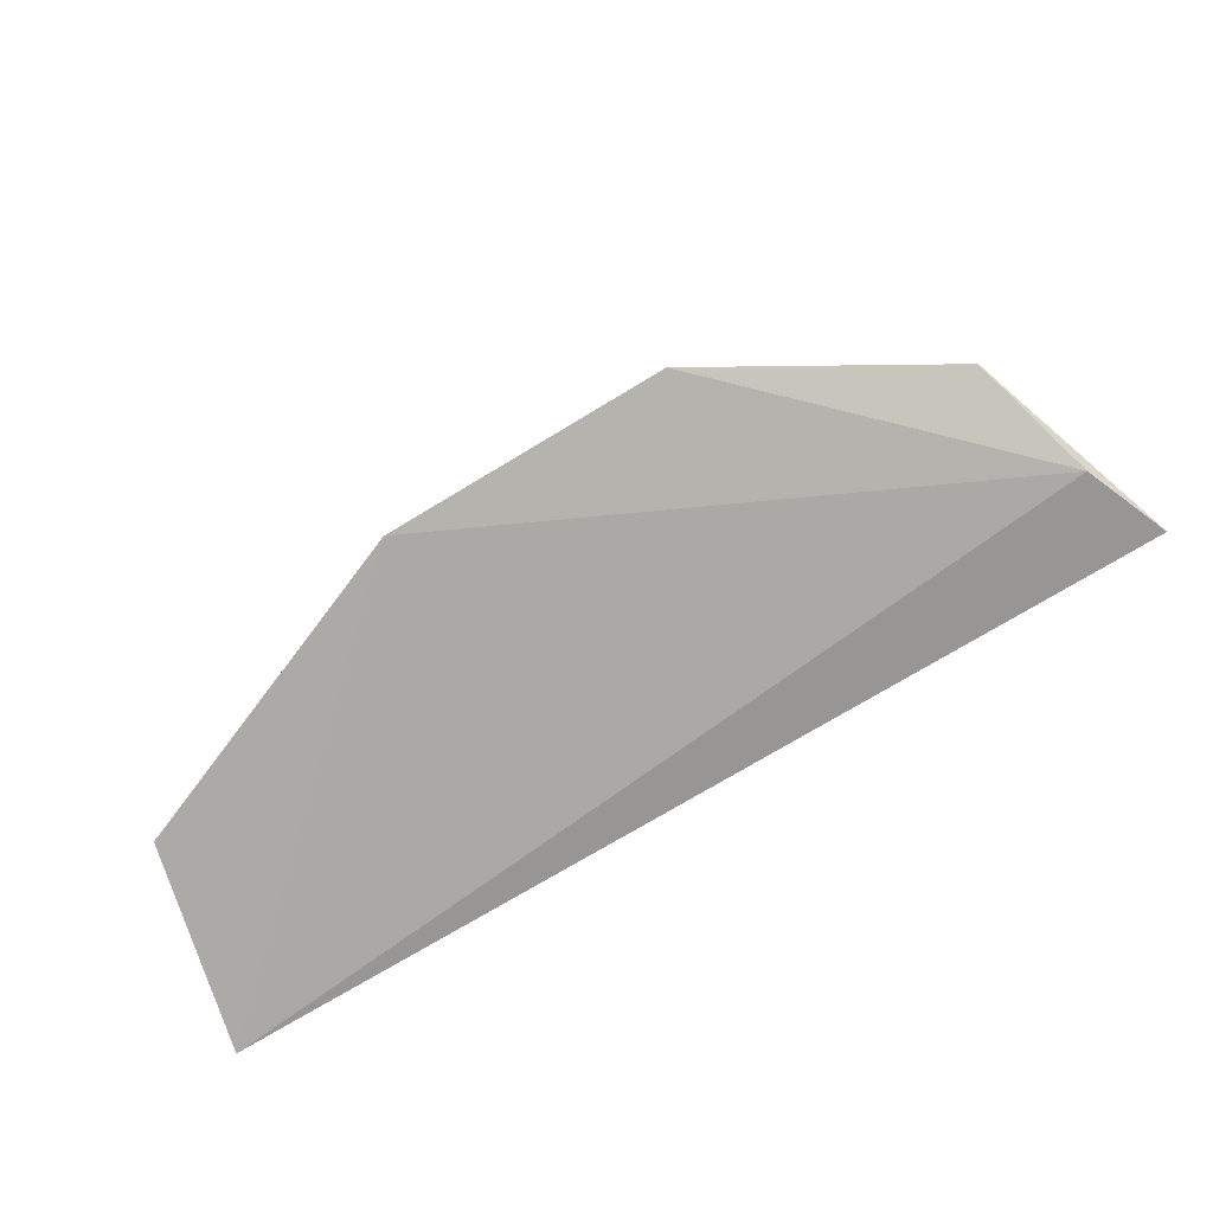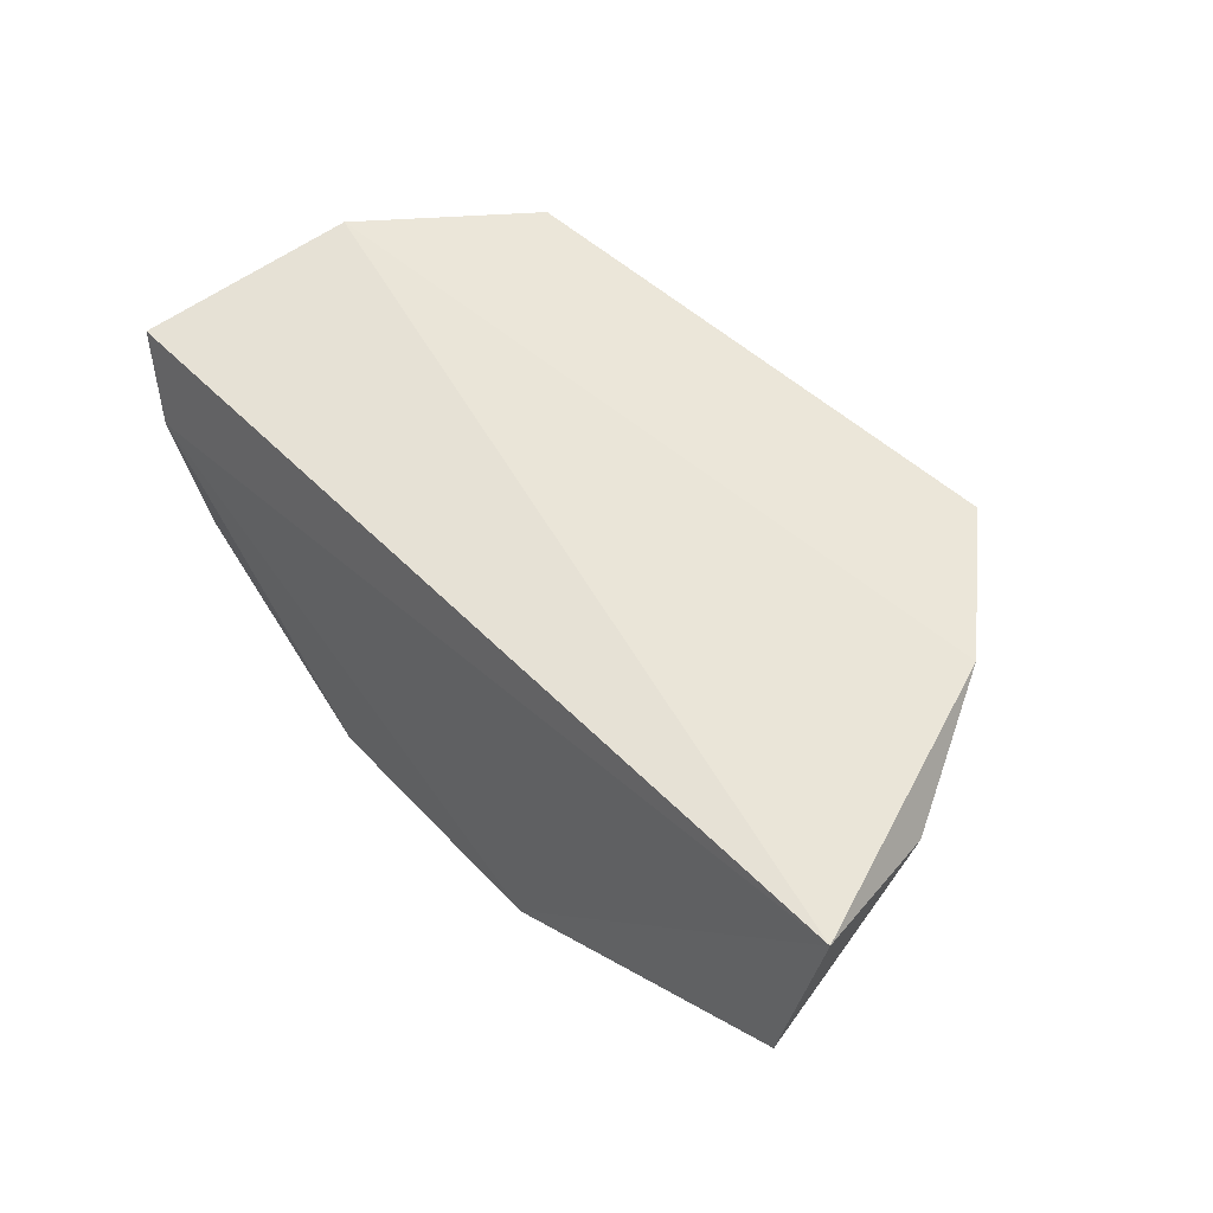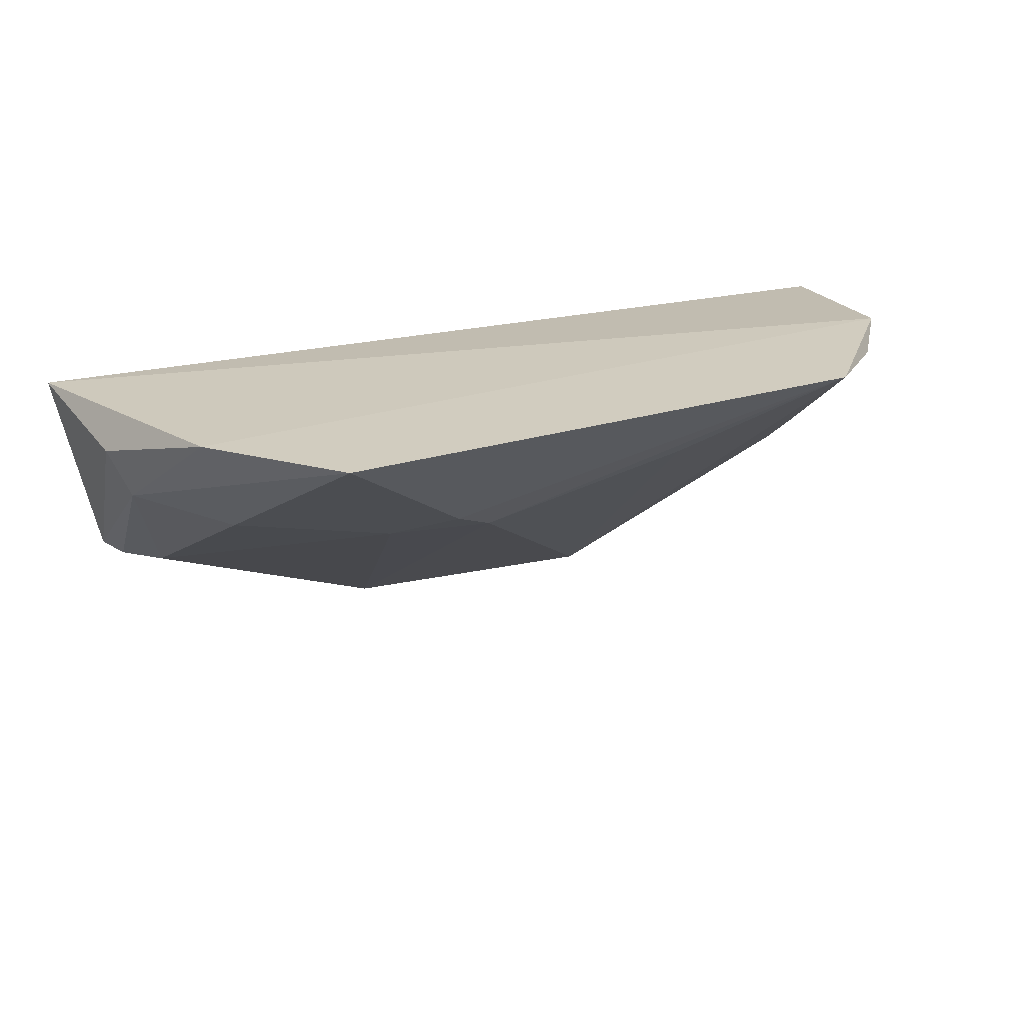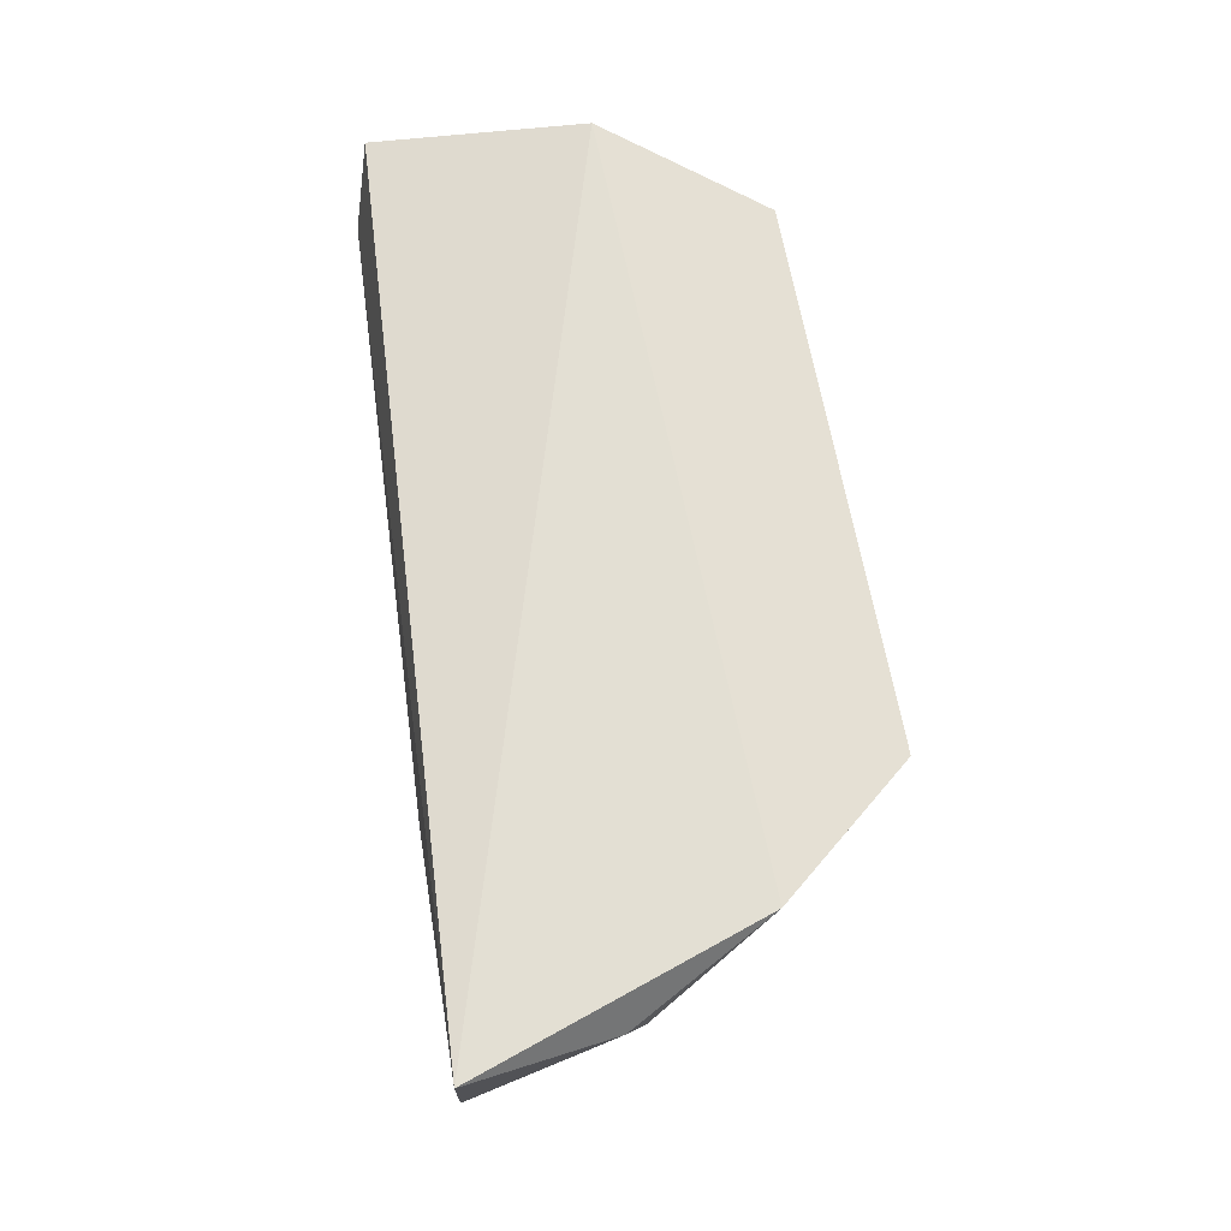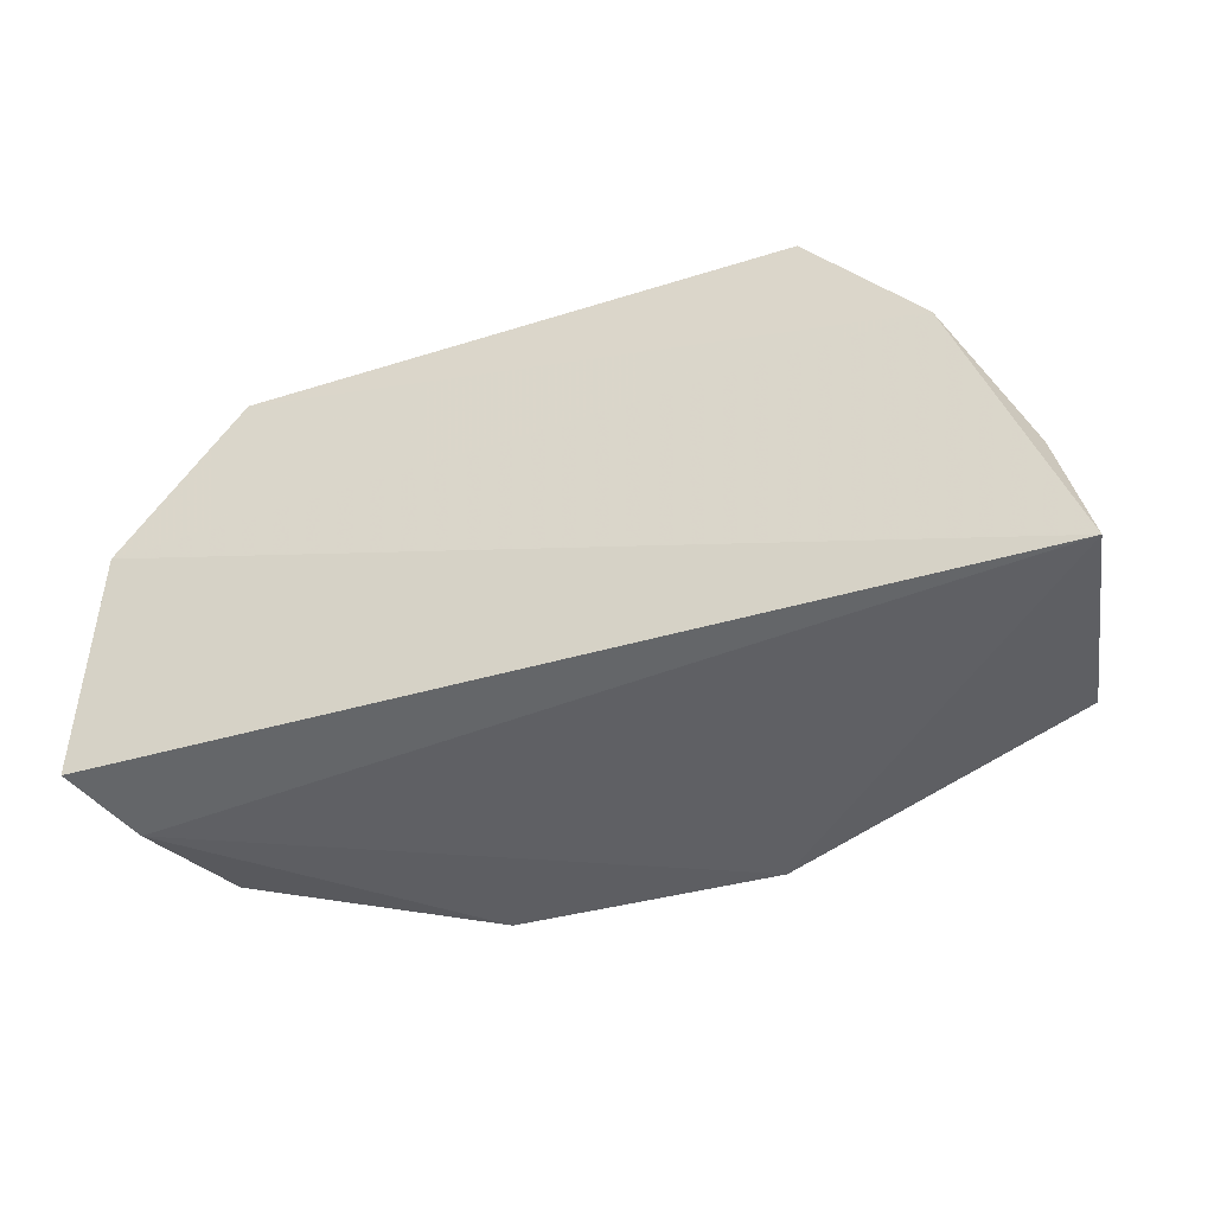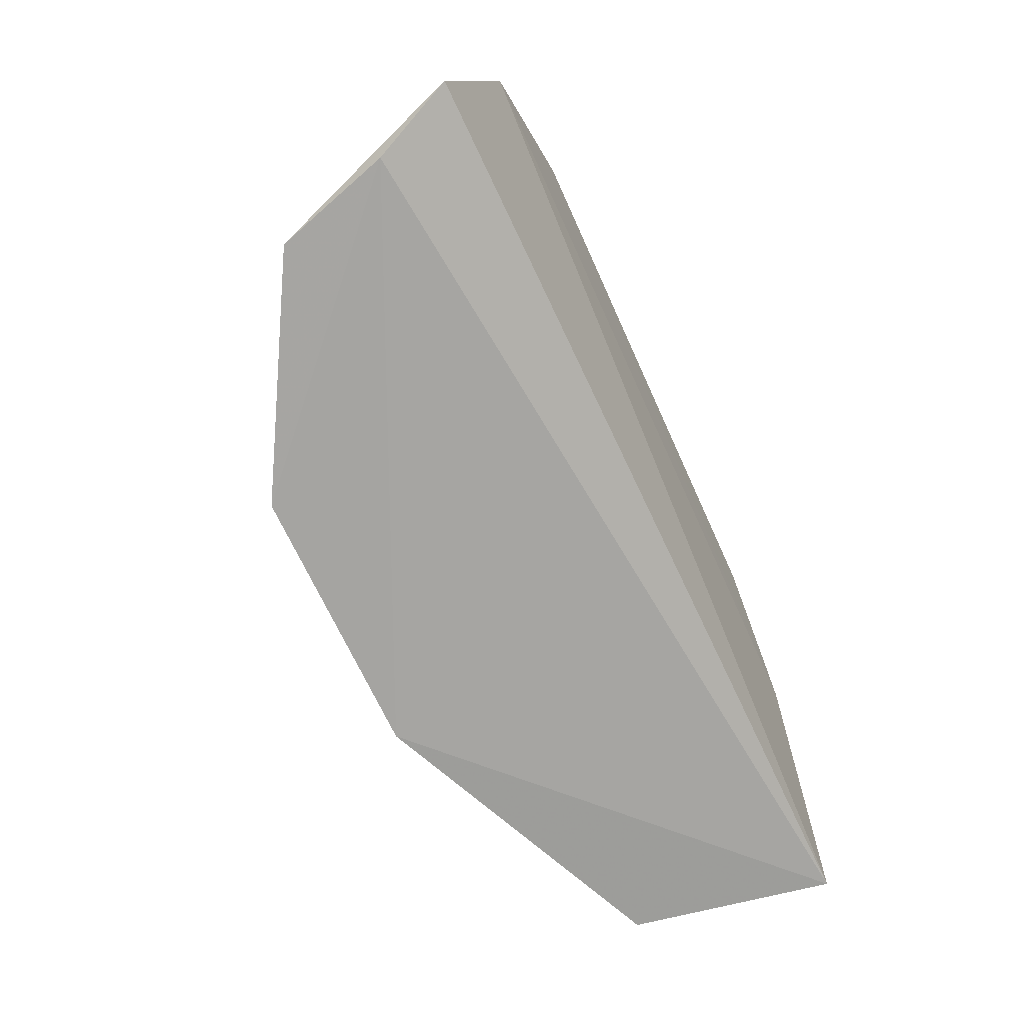
<metadata>
{"format":"obj","ext":"obj","renderer":"f3d","projection":"perspective","resolution":1024,"background":"white","views":[{"elev":-78.0,"azim":29.3,"up":"+Z"},{"elev":49.3,"azim":-131.8,"up":"+Y"},{"elev":26.8,"azim":-22.4,"up":"+Y"},{"elev":63.7,"azim":-97.8,"up":"+Y"},{"elev":-40.9,"azim":-160.3,"up":"+Z"},{"elev":-72.5,"azim":114.6,"up":"+Z"}]}
</metadata>
<code>
v 0.02876 0.004933 0.1264
v 0.04074 0.001602 0.09968
v 0.03806 0.004417 0.1153
v -0.02668 0.002666 0.09892
v 0.01884 -0.02246 0.09812
v -0.01923 0.004281 0.1187
v 0.038 -0.004492 0.0983
v 0.03531 -0.01333 0.09923
v -0.0006345 -0.004087 0.1208
v -0.02252 -0.01244 0.1005
v -0.001013 -0.02198 0.09754
v 0.0369 -0.004389 0.1093
v 0.03053 -0.006119 0.1126
v 0.002405 -0.005775 0.1192
v -0.01113 0.004763 0.1278
v -0.02436 0.0006671 0.109
v -0.02374 -0.01209 0.09869
v 0.03495 0.003548 0.1198
v 0.03084 -0.01437 0.1018
v 0.01706 -0.001009 0.1221
v -0.005043 -0.005933 0.1177
v -0.02297 -0.002631 0.1105
v 0.0344 -0.006265 0.1099
v -0.01643 -0.004252 0.115
v 0.03384 -0.01318 0.101
v -0.01996 -0.01212 0.1034
f 3 2 4
f 6 1 3
f 6 3 4
f 7 4 2
f 8 5 7
f 8 7 2
f 11 7 5
f 11 4 7
f 12 8 2
f 12 2 3
f 13 1 5
f 14 1 9
f 14 11 5
f 15 9 1
f 15 1 6
f 16 6 4
f 17 11 10
f 17 4 11
f 17 16 4
f 18 12 3
f 18 3 1
f 19 13 5
f 19 5 8
f 20 14 5
f 20 5 1
f 20 1 14
f 21 14 9
f 21 11 14
f 21 9 15
f 22 15 6
f 22 6 16
f 22 17 10
f 22 16 17
f 23 12 18
f 23 13 19
f 23 8 12
f 23 18 1
f 23 1 13
f 24 21 15
f 24 15 22
f 25 23 19
f 25 19 8
f 25 8 23
f 26 10 11
f 26 11 21
f 26 21 24
f 26 24 22
f 26 22 10

</code>
